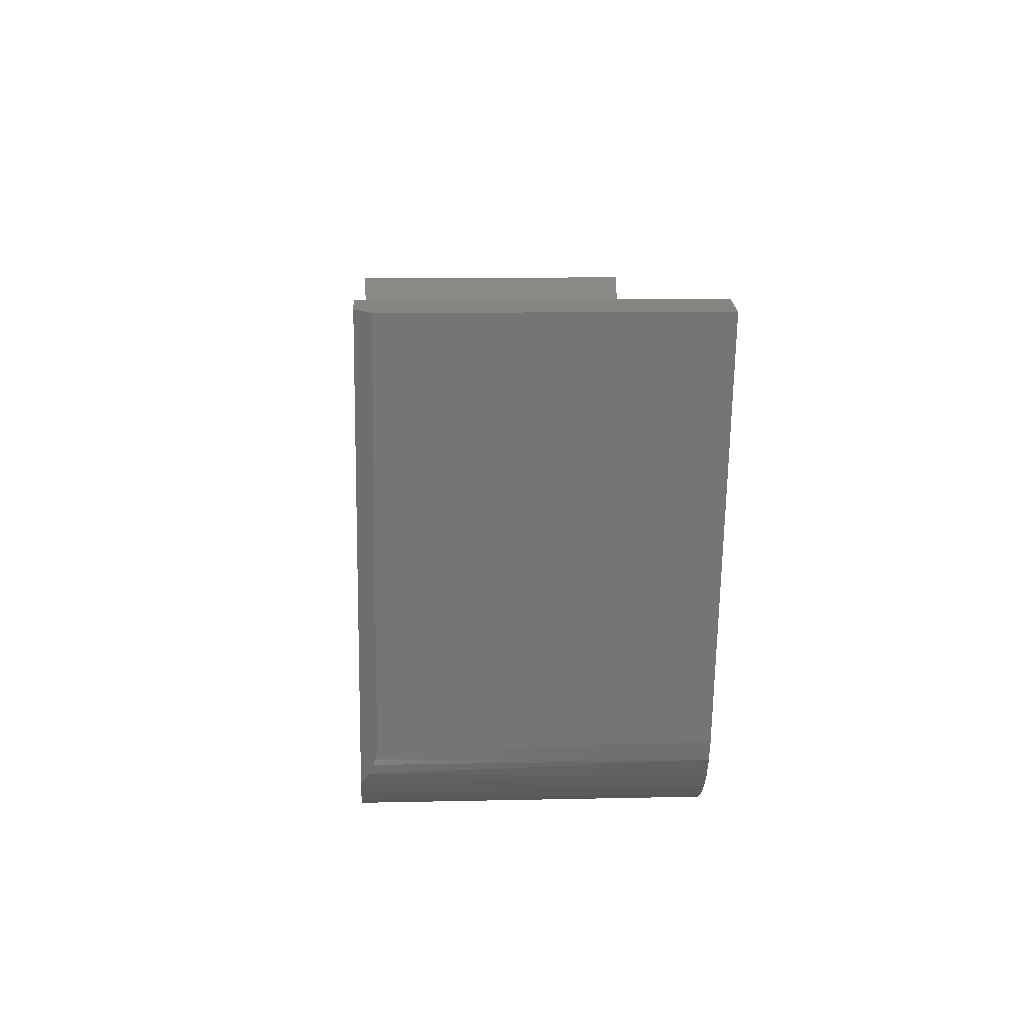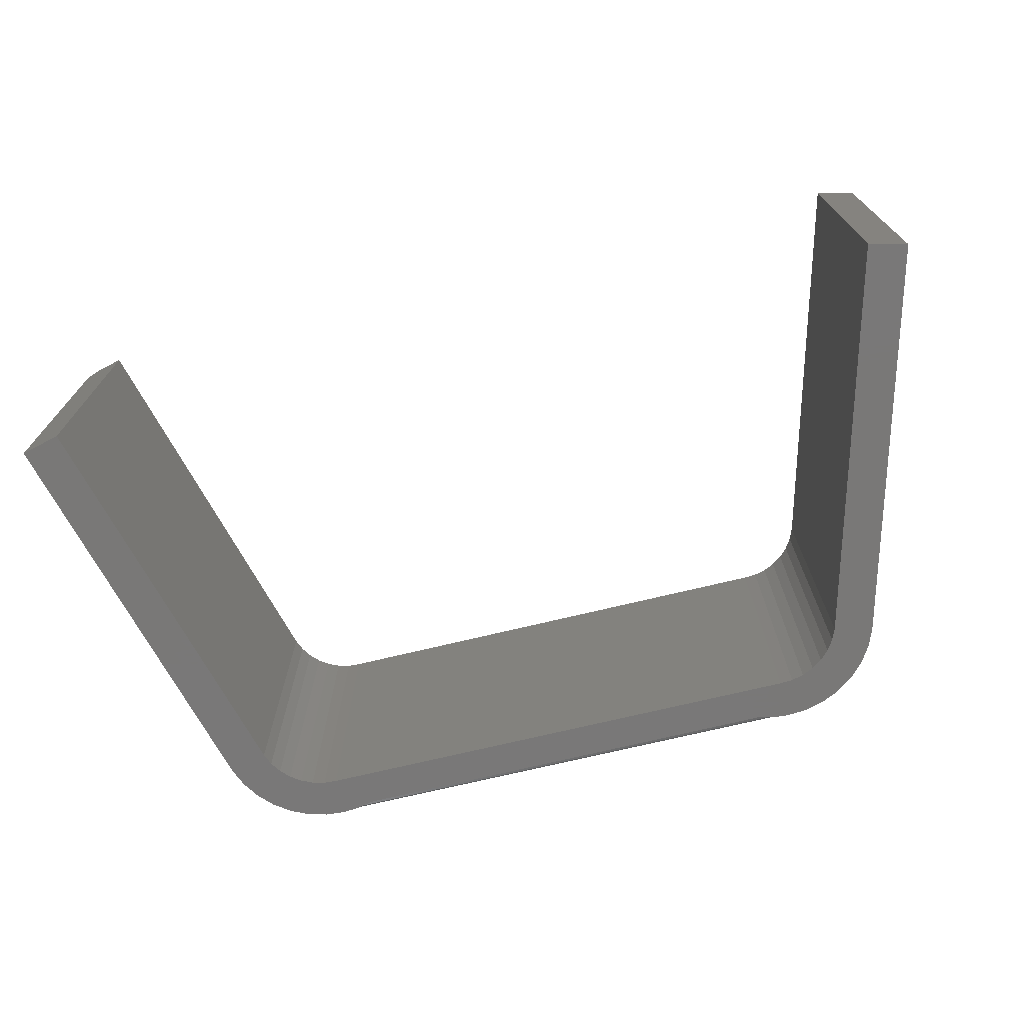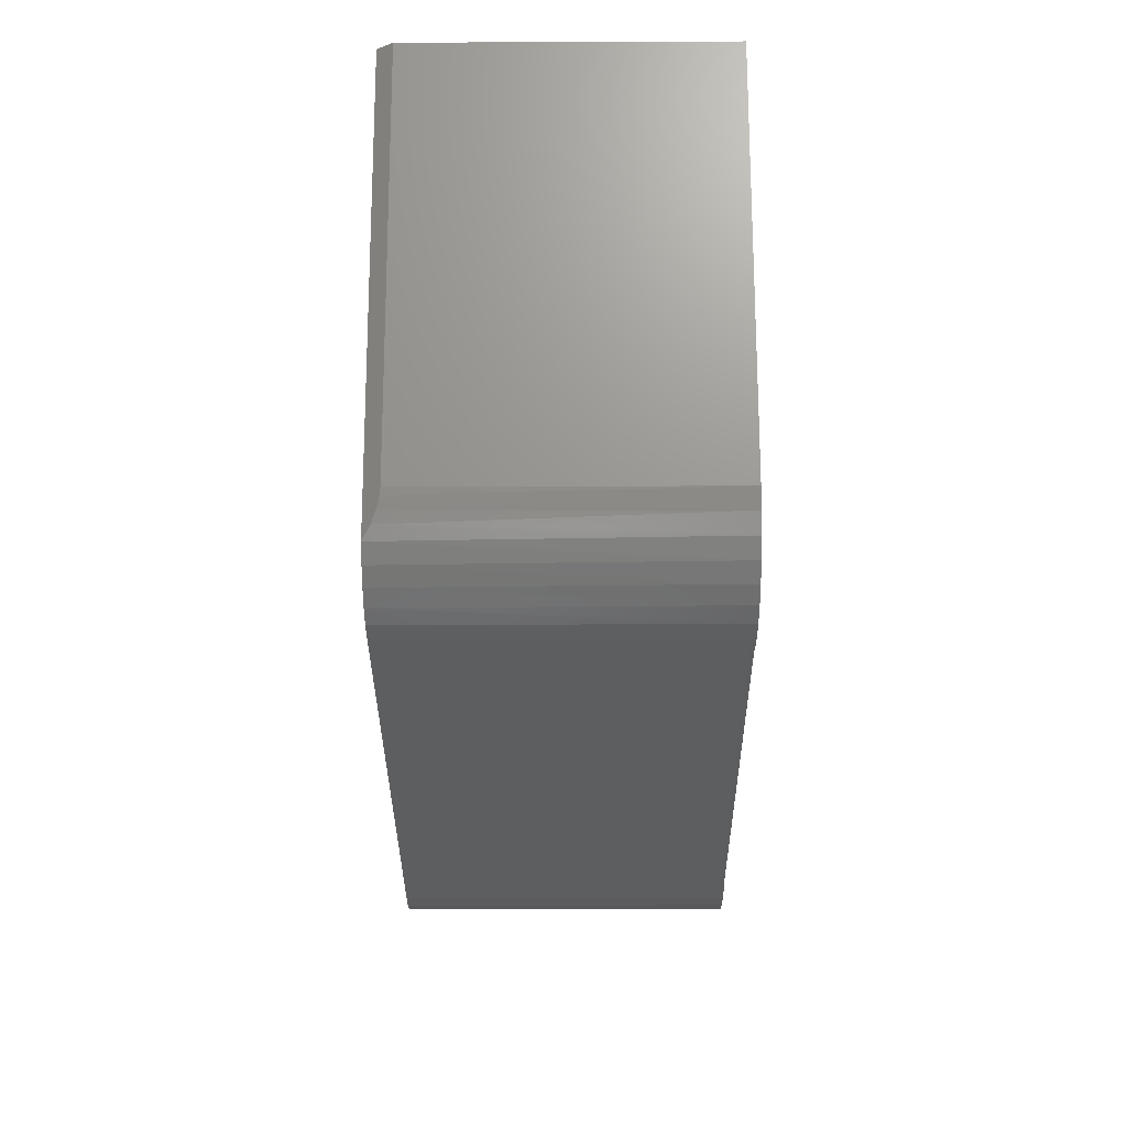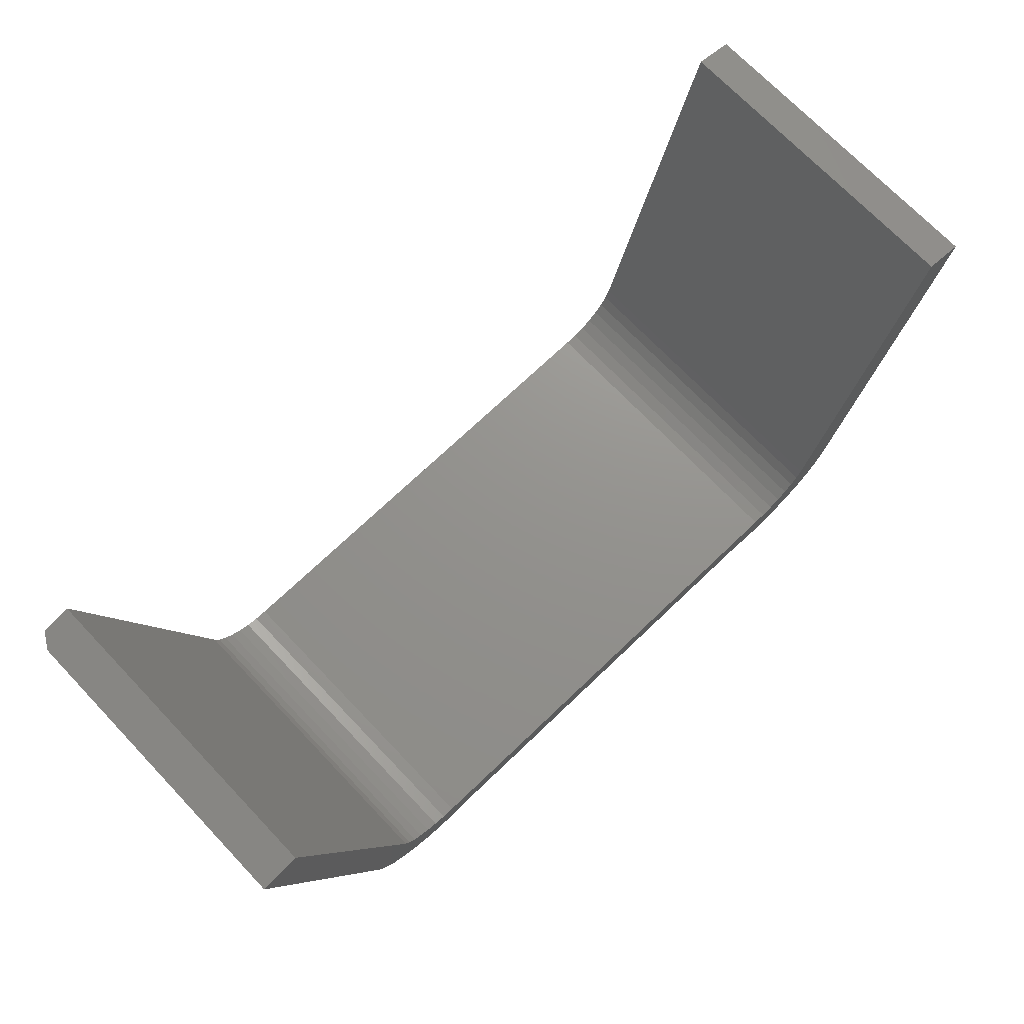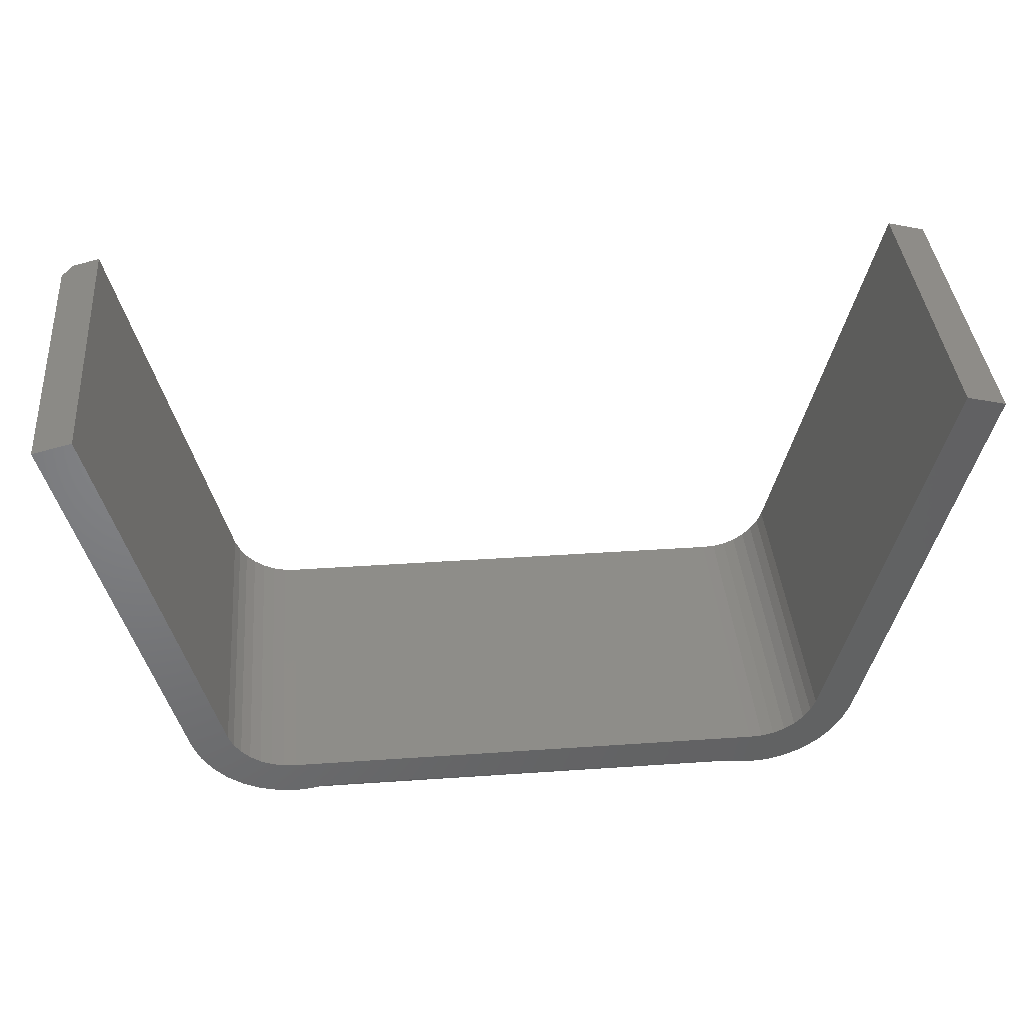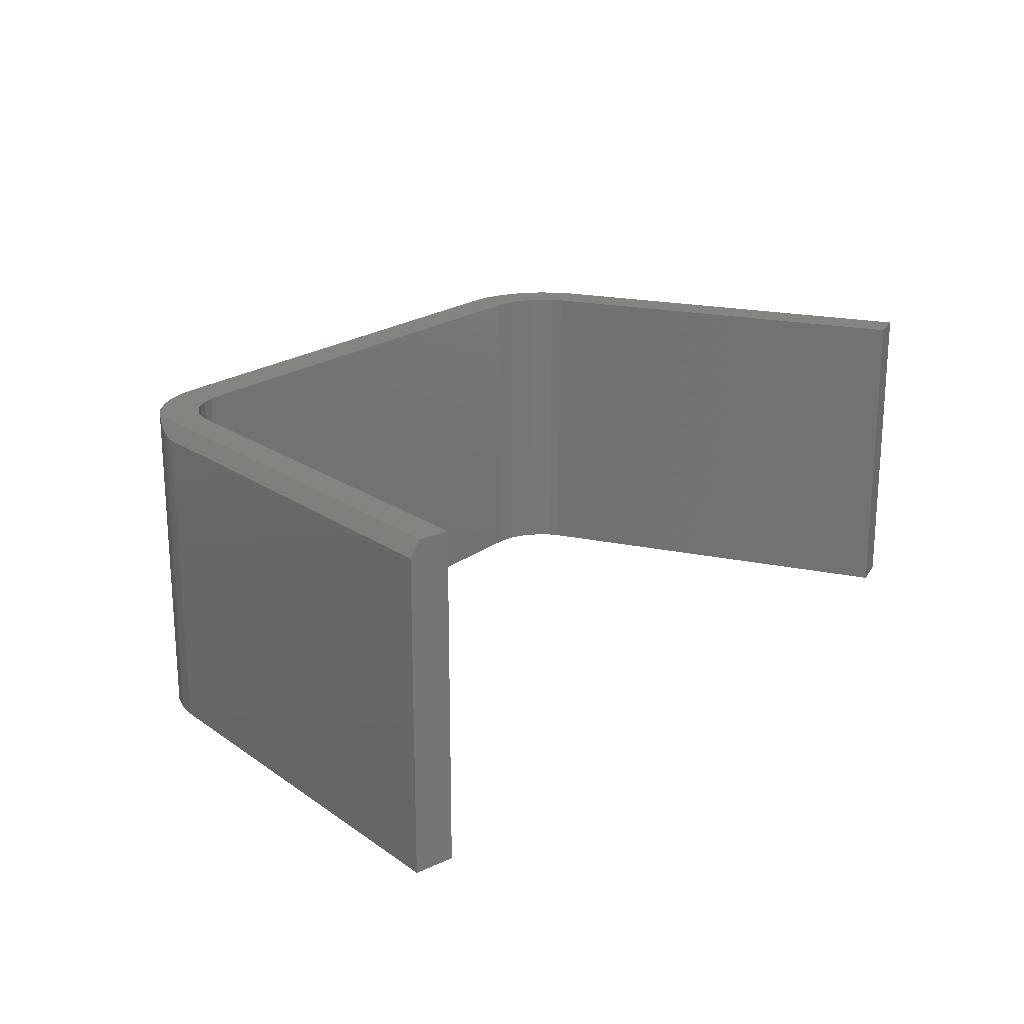
<metadata>
{"format":"stl","ext":"stl","renderer":"f3d","projection":"perspective","resolution":1024,"background":"white","views":[{"elev":8.1,"azim":-93.6,"up":"+Z"},{"elev":-71.3,"azim":13.6,"up":"+Y"},{"elev":-34.1,"azim":-89.7,"up":"+Z"},{"elev":71.6,"azim":-43.7,"up":"+Z"},{"elev":39.4,"azim":-4.9,"up":"+Z"},{"elev":20.2,"azim":-53.6,"up":"+Y"}]}
</metadata>
<code>
# stl→obj: 86 verts, 168 faces
v -0.3286 -0.4922 0.01283
v -0.3519 -0.4922 0.007238
v -0.3436 -0.4911 0.008827
v -0.3638 -0.4876 0.005695
v -0.3757 -0.4922 0.005016
v -0.4646 -0.4922 0.02841
v -0.4897 -0.4922 0.04666
v -0.4861 -5.389e-17 0.04356
v -0.5394 -0.02344 0.1241
v -0.5359 -0.02243 0.1138
v -0.5394 -0.4922 0.1241
v -0.5072 -5.391e-17 0.06459
v -0.511 -0.4922 0.06923
v -0.5196 -0.0114 0.0813
v -0.3757 -0.4844 0.005016
v -0.4066 -0.4922 0.007227
v -0.4054 -4.899e-17 0.007036
v -0.3757 -4.591e-17 0.005016
v -0.5278 -0.4922 0.09534
v -0.5324 -0.02071 0.1051
v -0.5285 -0.01825 0.09675
v -0.4344 -5.14e-17 0.01431
v -0.4366 -0.4922 0.01512
v -0.4615 -5.305e-17 0.02662
v 0.3835 -0.4844 0.005016
v 0.3835 3.966e-17 0.005016
v 0.4144 4.023e-17 0.007227
v 0.3716 -0.4876 0.005695
v 0.3597 -0.4922 0.007238
v 0.3514 -0.4911 0.008827
v 0.3365 -0.4922 0.01283
v 0.3835 -0.4922 0.005016
v 0.4144 -0.4922 0.007227
v 0.5472 6.795e-17 0.1241
v 0.5472 -0.4922 0.1241
v 0.5356 6.347e-17 0.09534
v 0.5356 -0.4922 0.09534
v 0.5188 5.871e-17 0.06923
v 0.5188 -0.4922 0.06923
v 0.4975 5.384e-17 0.04666
v 0.4975 -0.4922 0.04666
v 0.4724 4.903e-17 0.02841
v 0.4724 -0.4922 0.02841
v 0.4444 4.444e-17 0.01512
v 0.4444 -0.4922 0.01512
v 0.4558 -0.4922 0.09028
v 0.4399 -0.4922 0.07887
v 0.4221 -0.4922 0.07061
v 0.4031 -0.4922 0.06579
v -0.3757 -0.4922 0.06456
v -0.3952 -0.4922 0.06579
v 0.3835 -0.4922 0.06456
v -0.4143 -0.4922 0.07061
v -0.4321 -0.4922 0.07887
v -0.448 -0.4922 0.09028
v 0.7109 -0.4922 0.7344
v 0.6514 -0.4922 0.7493
v 0.4877 -0.4922 0.139
v 0.4801 -0.4922 0.1209
v 0.4694 -0.4922 0.1044
v -0.6436 -0.4922 0.7493
v -0.7031 -0.4922 0.7344
v -0.4799 -0.4922 0.139
v -0.4723 -0.4922 0.1209
v -0.4616 -0.4922 0.1044
v 0.4558 5.431e-17 0.09028
v 0.4399 5.127e-17 0.07887
v 0.4221 4.838e-17 0.07061
v 0.4031 4.573e-17 0.06579
v 0.3835 4.342e-17 0.06456
v -0.3757 -3.801e-17 0.06456
v -0.3952 -4.117e-17 0.06579
v -0.688 2.104e-18 0.7382
v -0.6436 8.263e-18 0.7493
v -0.4799 -4.244e-17 0.139
v -0.4723 -4.362e-17 0.1209
v -0.4616 -4.425e-17 0.1044
v -0.448 -4.431e-17 0.09028
v -0.4321 -4.381e-17 0.07887
v -0.4143 -4.275e-17 0.07061
v 0.4801 6.041e-17 0.1209
v 0.4877 6.61e-17 0.139
v 0.6514 1.52e-16 0.7493
v 0.7109 1.57e-16 0.7344
v 0.4694 5.739e-17 0.1044
v -0.7031 -0.02344 0.7344
f 1 2 3
f 4 3 2
f 5 4 2
f 6 7 8
f 9 10 11
f 12 8 7
f 12 7 13
f 12 13 14
f 15 4 5
f 15 5 16
f 15 16 17
f 15 17 18
f 19 11 10
f 19 10 20
f 19 20 21
f 19 21 14
f 19 14 13
f 17 16 22
f 22 16 23
f 22 23 24
f 24 23 6
f 24 6 8
f 25 26 27
f 28 29 30
f 31 30 29
f 32 29 28
f 32 28 25
f 32 25 27
f 32 27 33
f 34 35 36
f 36 35 37
f 36 37 38
f 38 37 39
f 38 39 40
f 40 39 41
f 40 41 42
f 42 41 43
f 42 43 44
f 44 43 45
f 44 45 27
f 27 45 33
f 39 37 46
f 39 46 47
f 39 47 48
f 39 48 49
f 1 16 2
f 5 2 16
f 31 29 45
f 45 29 33
f 32 33 29
f 50 51 7
f 41 39 49
f 41 49 52
f 41 52 50
f 41 50 7
f 41 7 6
f 41 6 43
f 23 16 1
f 23 1 31
f 23 31 45
f 23 45 43
f 23 43 6
f 13 7 51
f 13 51 53
f 13 53 54
f 13 54 55
f 13 55 19
f 56 57 35
f 35 57 58
f 35 58 59
f 35 59 37
f 37 59 60
f 37 60 46
f 61 62 63
f 63 62 11
f 63 11 64
f 64 11 65
f 65 11 19
f 65 19 55
f 15 18 25
f 25 18 26
f 31 3 30
f 31 1 3
f 15 28 4
f 15 25 28
f 4 28 30
f 4 30 3
f 17 27 18
f 27 26 18
f 66 36 38
f 67 66 38
f 68 67 38
f 69 68 38
f 40 69 38
f 69 40 70
f 27 17 44
f 71 70 40
f 71 40 8
f 71 8 12
f 71 12 72
f 12 73 74
f 12 74 75
f 12 75 76
f 12 76 77
f 12 77 78
f 12 78 79
f 12 79 80
f 12 80 72
f 81 82 34
f 34 82 83
f 34 83 84
f 66 85 36
f 36 85 81
f 36 81 34
f 17 22 44
f 44 22 24
f 44 24 42
f 42 24 8
f 42 8 40
f 62 61 86
f 86 61 74
f 86 74 73
f 62 86 11
f 11 86 9
f 12 14 21
f 12 21 20
f 12 20 10
f 12 10 9
f 12 9 86
f 12 86 73
f 63 75 61
f 61 75 74
f 79 53 80
f 80 53 51
f 80 51 72
f 72 51 50
f 72 50 71
f 53 79 54
f 54 79 78
f 54 78 55
f 55 78 77
f 55 77 65
f 65 77 76
f 65 76 64
f 64 76 75
f 64 75 63
f 52 70 50
f 50 70 71
f 66 60 85
f 85 60 59
f 85 59 81
f 81 59 58
f 81 58 82
f 60 66 46
f 46 66 67
f 46 67 47
f 47 67 68
f 47 68 48
f 48 68 69
f 48 69 49
f 49 69 70
f 49 70 52
f 57 83 58
f 58 83 82
f 84 83 56
f 56 83 57
f 35 34 56
f 56 34 84

</code>
